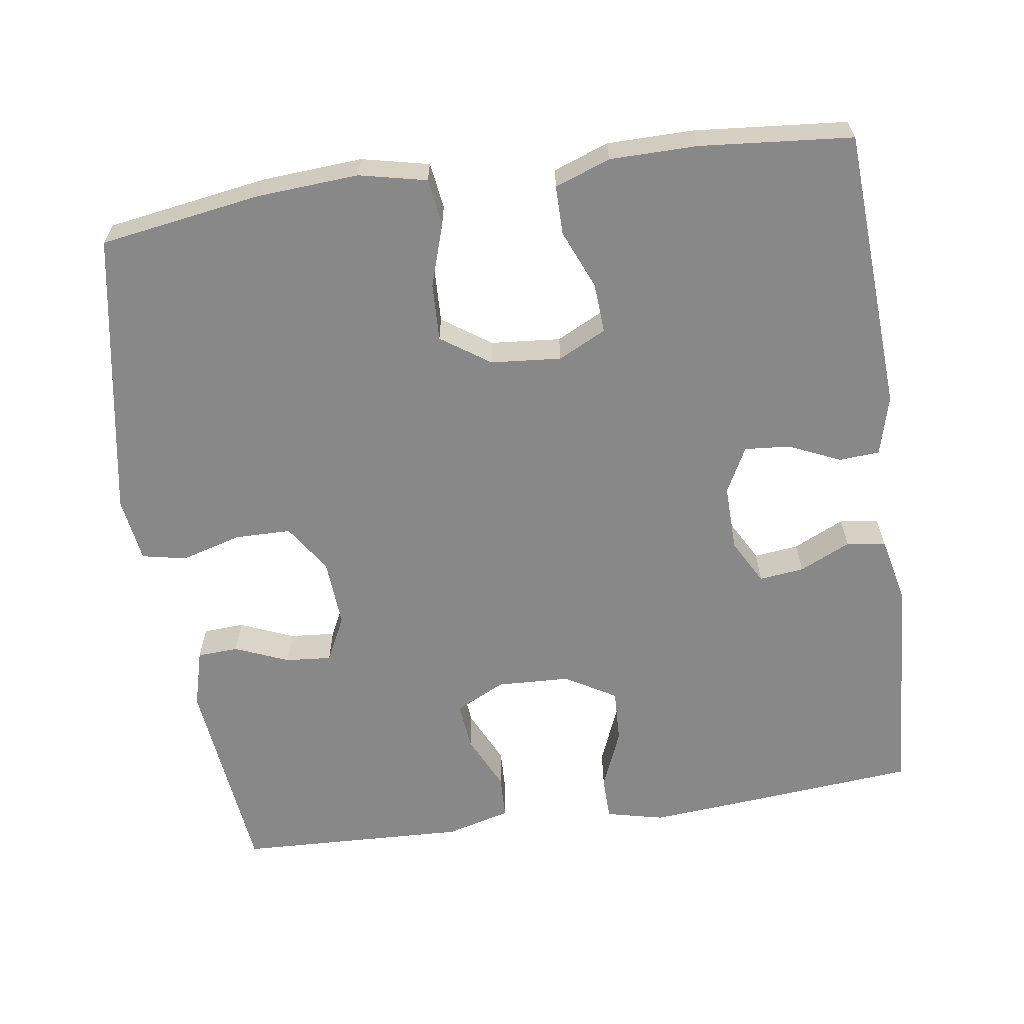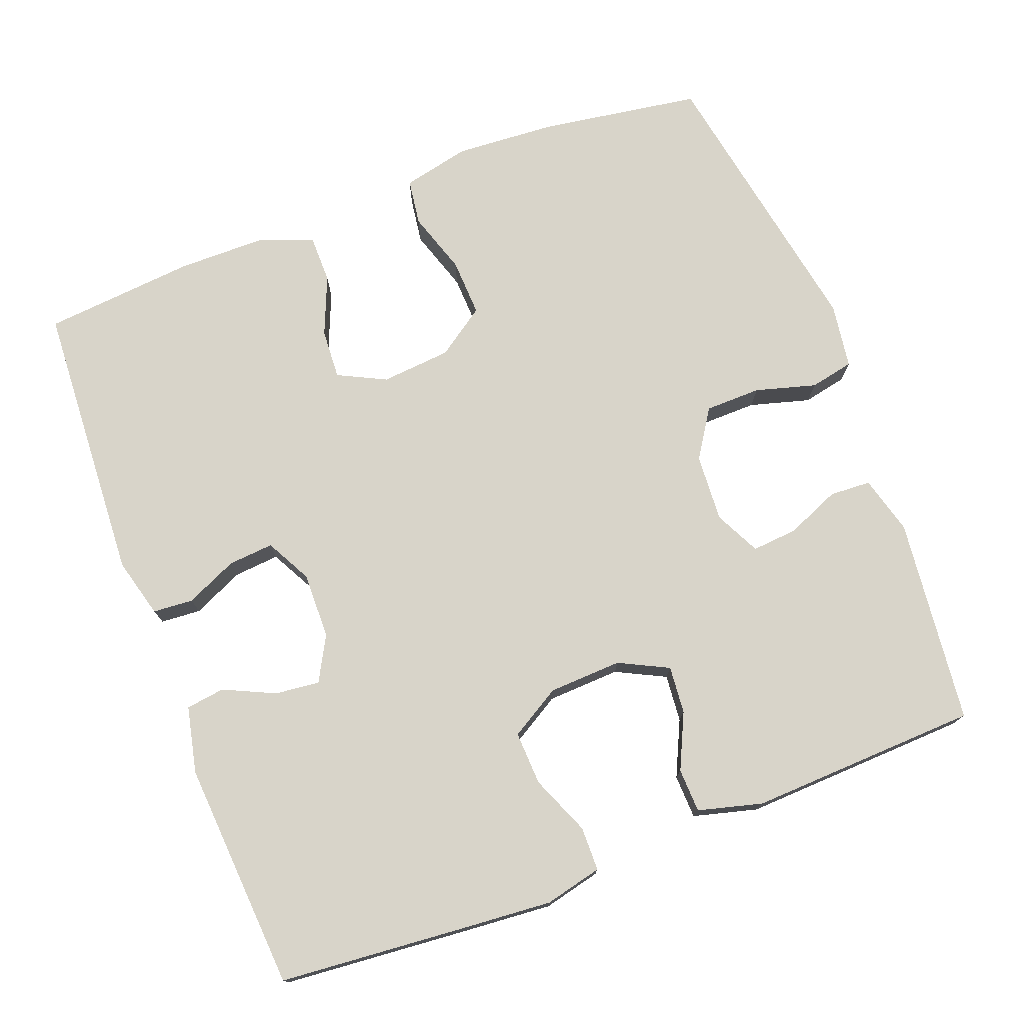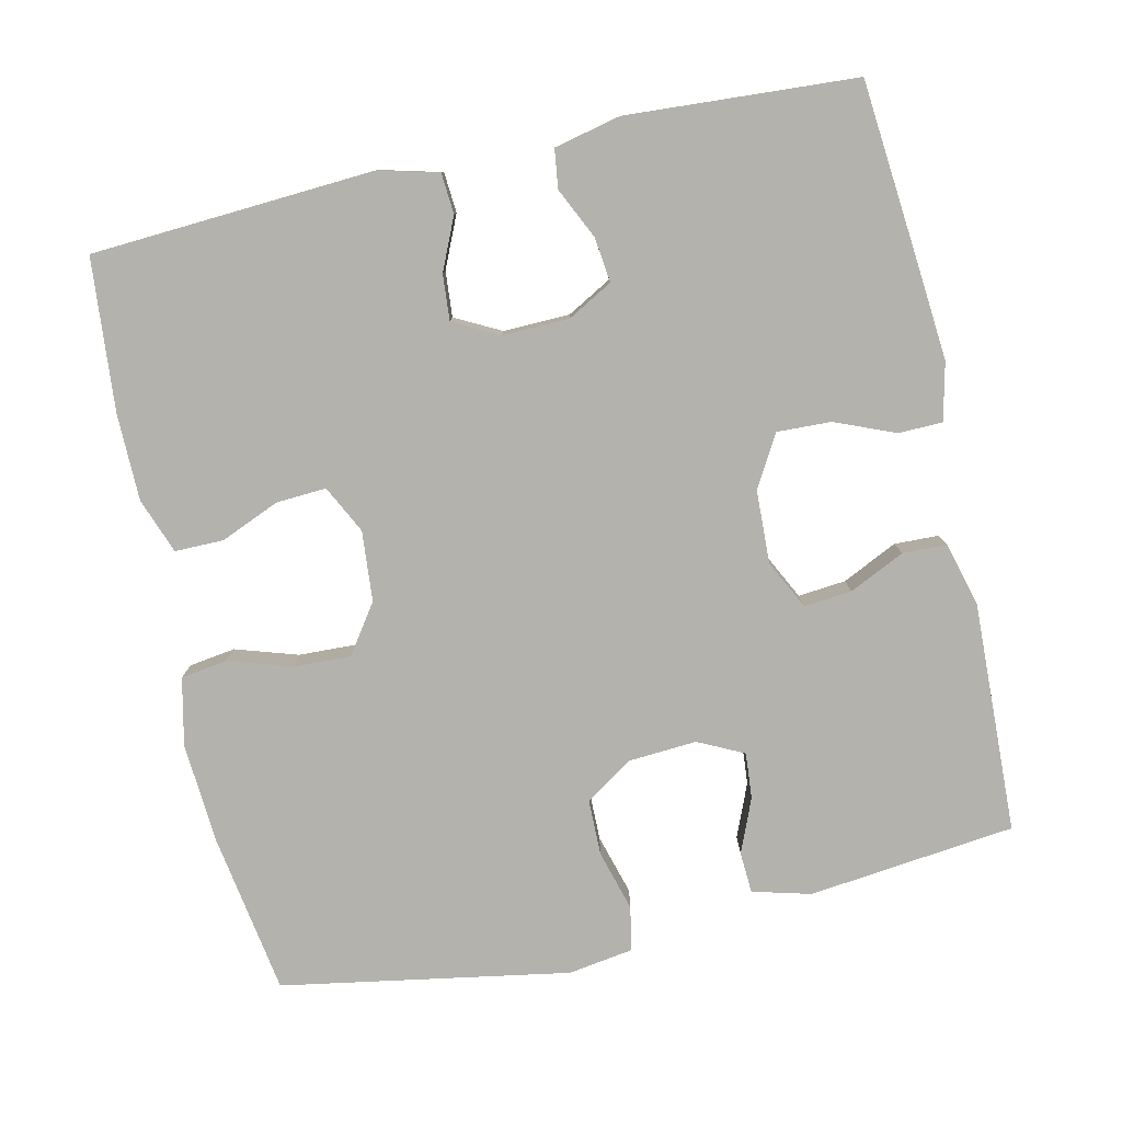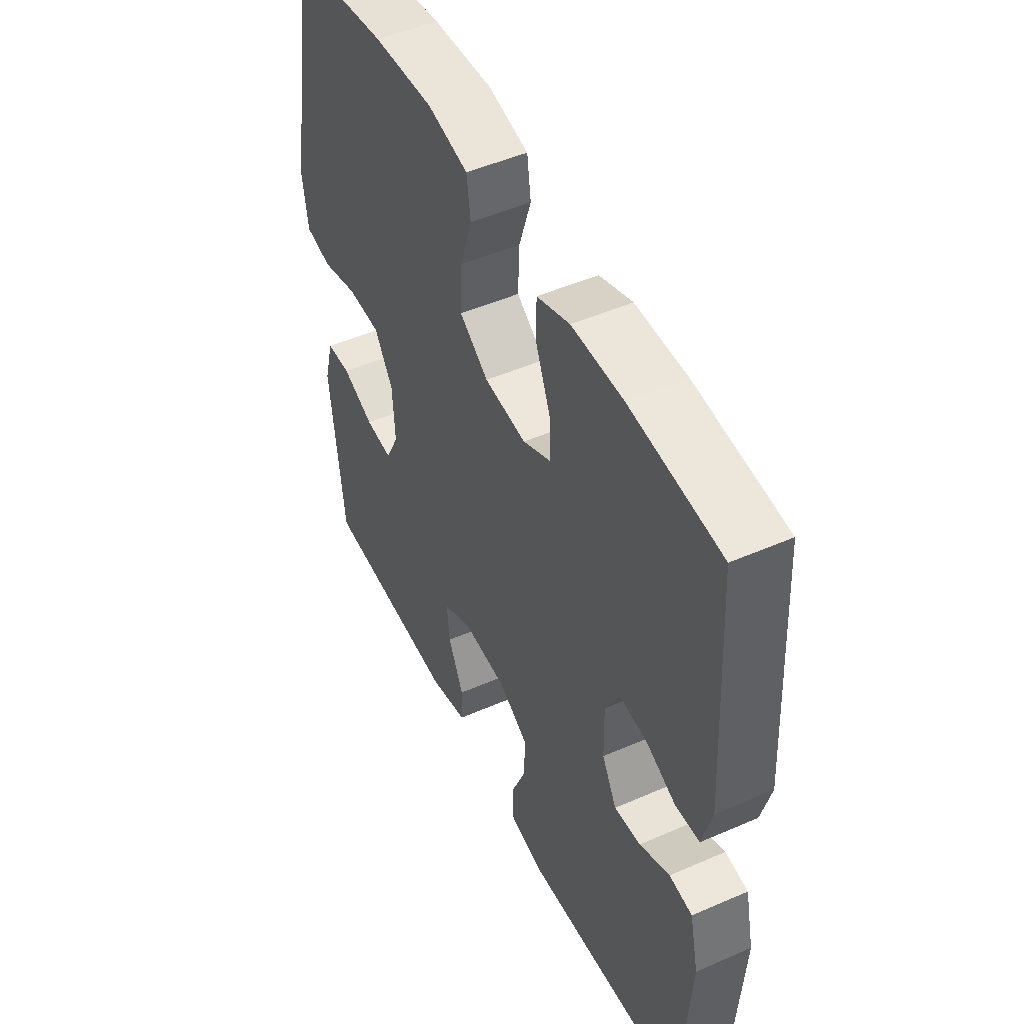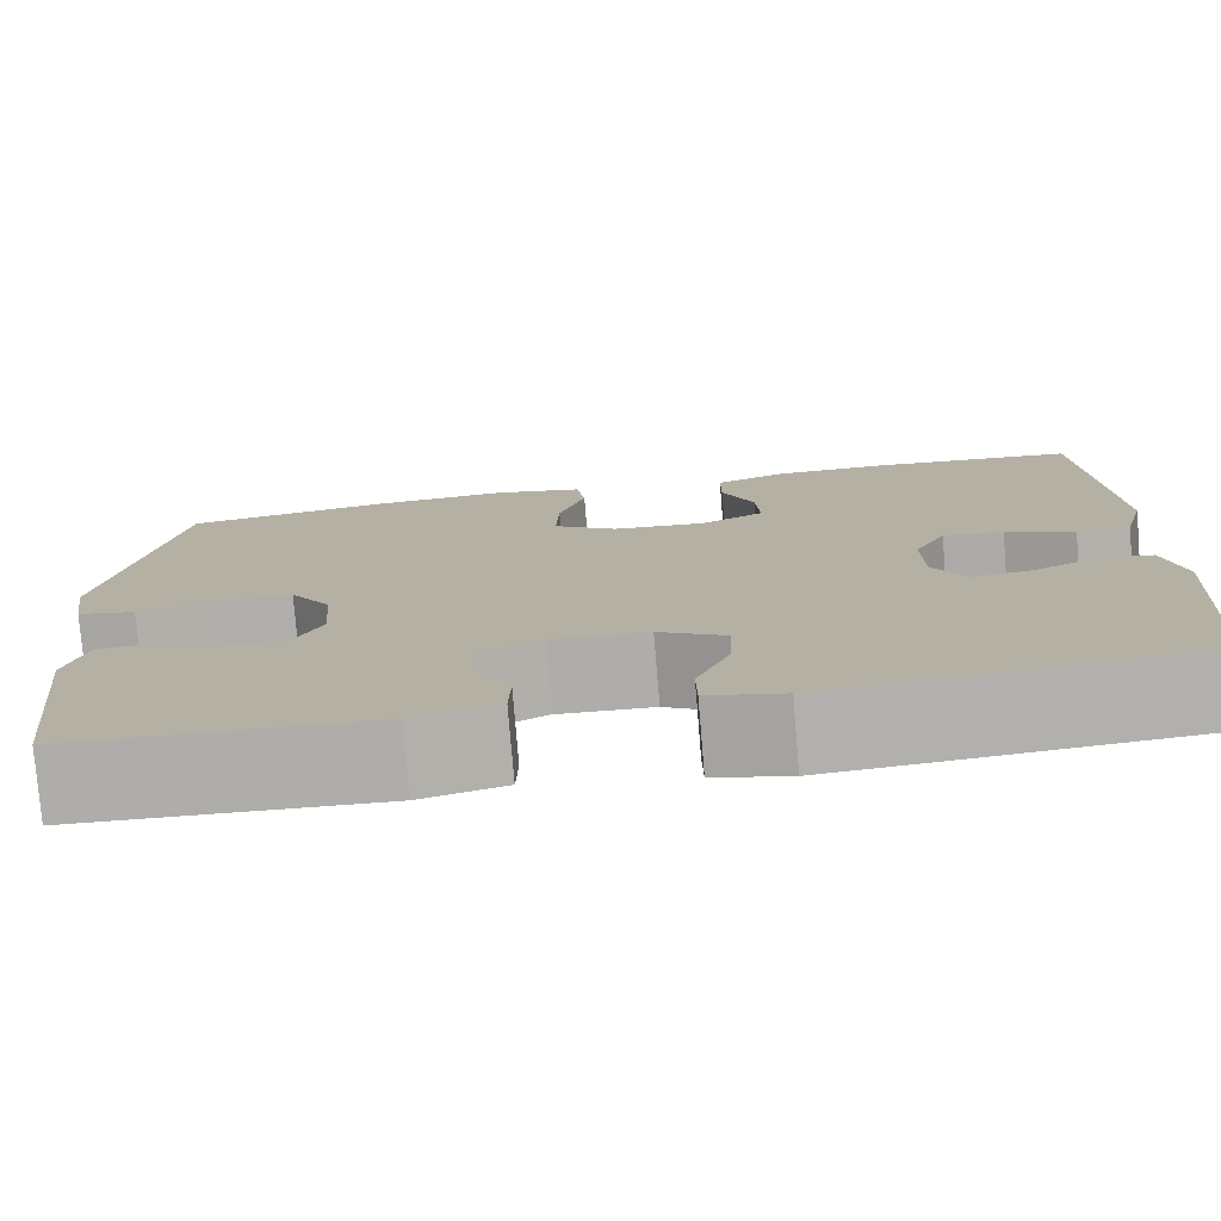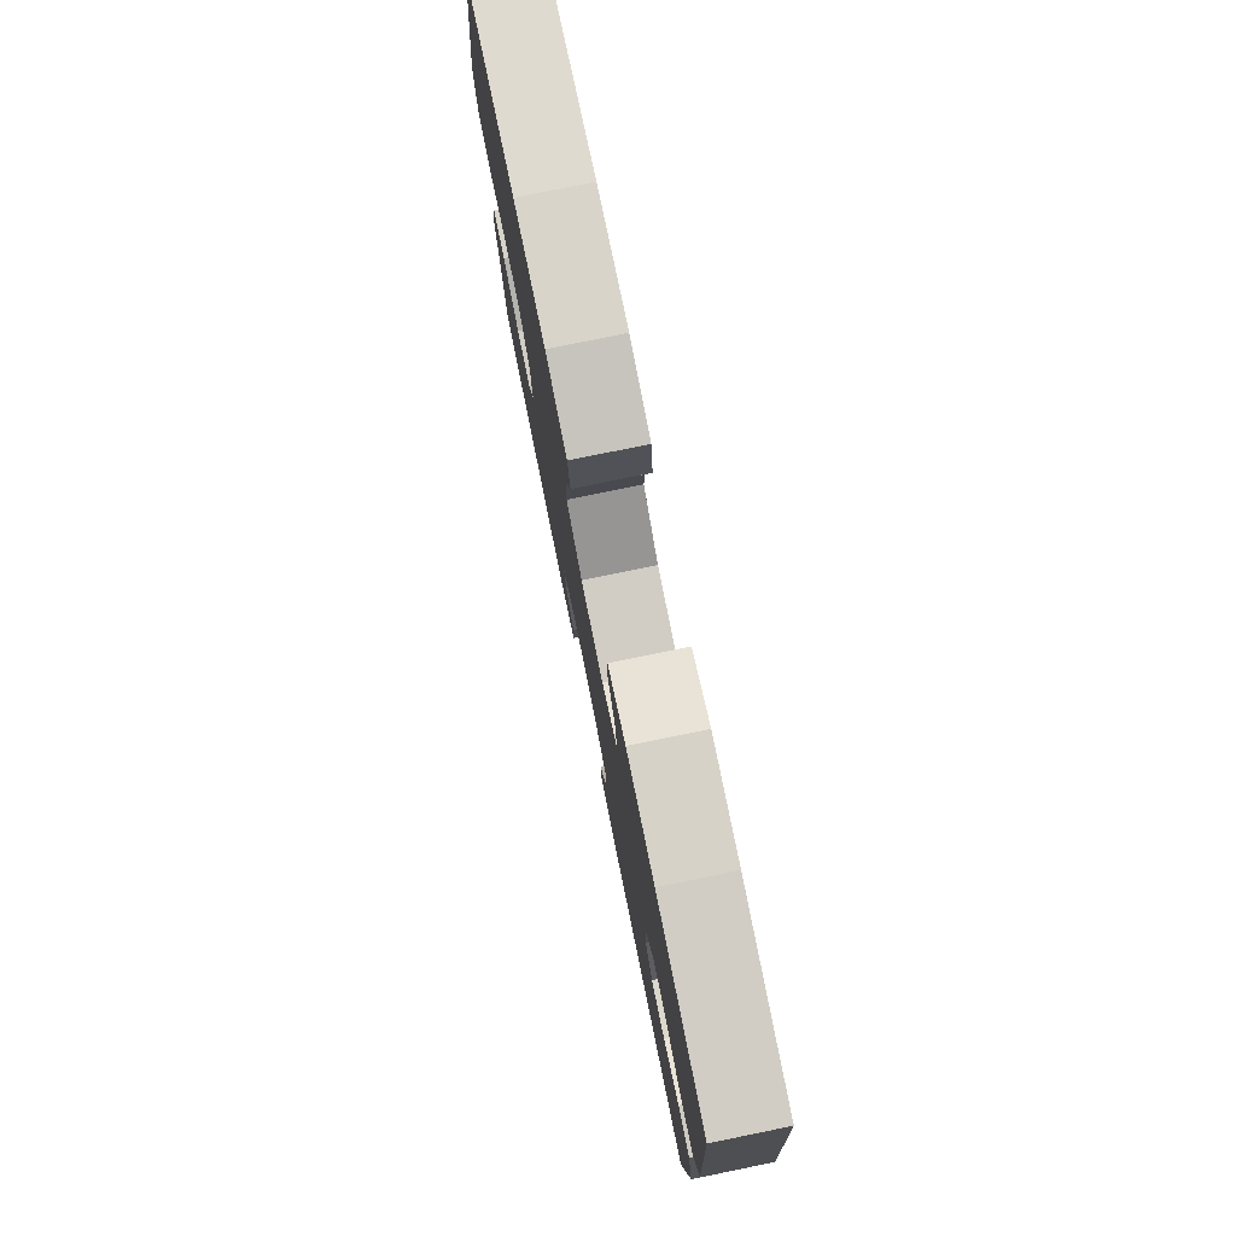
<metadata>
{"format":"obj","ext":"obj","renderer":"f3d","projection":"perspective","resolution":1024,"background":"white","views":[{"elev":-62.9,"azim":8.3,"up":"+Y"},{"elev":75.2,"azim":159.0,"up":"+Y"},{"elev":-79.6,"azim":102.7,"up":"+Y"},{"elev":49.3,"azim":64.2,"up":"+Z"},{"elev":-77.8,"azim":4.7,"up":"+Z"},{"elev":78.8,"azim":78.5,"up":"+Z"}]}
</metadata>
<code>
v 0.5 0.07 -0.5
v 0.25 0.07 -0.522
v 0.129 0.07 -0.532
v 0.052 0.07 -0.514
v 0.051 0.07 -0.455
v 0.084 0.07 -0.375
v 0.087 0.07 -0.303
v 0.019 0.07 -0.263
v -0.079 0.07 -0.259
v -0.145 0.07 -0.292
v -0.139 0.07 -0.356
v -0.104 0.07 -0.43
v -0.106 0.07 -0.489
v -0.192 0.07 -0.512
v -0.5 0.07 -0.5
v -0.531 0.07 -0.223
v -0.51 0.07 -0.145
v -0.455 0.07 -0.142
v -0.383 0.07 -0.172
v -0.322 0.07 -0.177
v -0.292 0.07 -0.116
v -0.298 0.07 -0.025
v -0.34 0.07 0.039
v -0.415 0.07 0.04
v -0.496 0.07 0.017
v -0.555 0.07 0.029
v -0.568 0.07 0.116
v -0.5 0.07 0.5
v -0.284 0.07 0.534
v -0.149 0.07 0.543
v -0.059 0.07 0.523
v -0.05 0.07 0.461
v -0.077 0.07 0.377
v -0.08 0.07 0.3
v -0.015 0.07 0.255
v 0.079 0.07 0.247
v 0.143 0.07 0.279
v 0.139 0.07 0.346
v 0.106 0.07 0.425
v 0.106 0.07 0.49
v 0.18 0.07 0.517
v 0.296 0.07 0.518
v 0.5 0.07 0.5
v 0.522 0.07 0.122
v 0.501 0.07 0.042
v 0.447 0.07 0.038
v 0.378 0.07 0.069
v 0.317 0.07 0.074
v 0.285 0.07 0.013
v 0.287 0.07 -0.076
v 0.32 0.07 -0.136
v 0.38 0.07 -0.129
v 0.448 0.07 -0.097
v 0.5 0.07 -0.104
v 0.52 0.07 -0.193
v 0.5 0 -0.5
v 0.25 0 -0.522
v 0.129 0 -0.532
v 0.052 0 -0.514
v 0.051 0 -0.455
v 0.084 0 -0.375
v 0.087 0 -0.303
v 0.019 0 -0.263
v -0.079 0 -0.259
v -0.145 0 -0.292
v -0.139 0 -0.356
v -0.104 0 -0.43
v -0.106 0 -0.489
v -0.192 0 -0.512
v -0.5 0 -0.5
v -0.531 0 -0.223
v -0.51 0 -0.145
v -0.455 0 -0.142
v -0.383 0 -0.172
v -0.322 0 -0.177
v -0.292 0 -0.116
v -0.298 0 -0.025
v -0.34 0 0.039
v -0.415 0 0.04
v -0.496 0 0.017
v -0.555 0 0.029
v -0.568 0 0.116
v -0.5 0 0.5
v -0.284 0 0.534
v -0.149 0 0.543
v -0.059 0 0.523
v -0.05 0 0.461
v -0.077 0 0.377
v -0.08 0 0.3
v -0.015 0 0.255
v 0.079 0 0.247
v 0.143 0 0.279
v 0.139 0 0.346
v 0.106 0 0.425
v 0.106 0 0.49
v 0.18 0 0.517
v 0.296 0 0.518
v 0.5 0 0.5
v 0.522 0 0.122
v 0.501 0 0.042
v 0.447 0 0.038
v 0.378 0 0.069
v 0.317 0 0.074
v 0.285 0 0.013
v 0.287 0 -0.076
v 0.32 0 -0.136
v 0.38 0 -0.129
v 0.448 0 -0.097
v 0.5 0 -0.104
v 0.52 0 -0.193
f 4 5 6
f 3 4 6
f 2 3 6
f 1 2 6
f 55 1 6
f 54 55 6
f 53 54 6
f 52 53 6
f 51 52 6 7
f 50 51 7 8
f 49 50 8 9
f 48 49 9 10
f 45 46 47
f 44 45 47
f 43 44 47
f 42 43 47
f 41 42 47
f 40 41 47
f 39 40 47
f 38 39 47
f 37 38 47 48
f 36 37 48 10
f 31 32 33
f 30 31 33
f 29 30 33
f 28 29 33
f 27 28 33
f 26 27 33
f 25 26 33
f 24 25 33
f 23 24 33 34
f 22 23 34 35
f 17 18 19
f 16 17 19
f 15 16 19
f 14 15 19
f 13 14 19
f 12 13 19
f 11 12 19
f 10 11 19 20
f 35 36 10
f 22 35 10
f 21 22 10
f 10 20 21
f 61 60 59
f 61 59 58
f 61 58 57
f 61 57 56
f 61 56 110
f 61 110 109
f 61 109 108
f 61 108 107
f 62 61 107 106
f 63 62 106 105
f 64 63 105 104
f 65 64 104 103
f 102 101 100
f 102 100 99
f 102 99 98
f 102 98 97
f 102 97 96
f 102 96 95
f 102 95 94
f 102 94 93
f 103 102 93 92
f 65 103 92 91
f 88 87 86
f 88 86 85
f 88 85 84
f 88 84 83
f 88 83 82
f 88 82 81
f 88 81 80
f 88 80 79
f 89 88 79 78
f 90 89 78 77
f 74 73 72
f 74 72 71
f 74 71 70
f 74 70 69
f 74 69 68
f 74 68 67
f 74 67 66
f 75 74 66 65
f 65 91 90
f 65 90 77
f 65 77 76
f 76 75 65
f 1 56 57 2
f 2 57 58 3
f 3 58 59 4
f 4 59 60 5
f 5 60 61 6
f 6 61 62 7
f 7 62 63 8
f 8 63 64 9
f 9 64 65 10
f 10 65 66 11
f 11 66 67 12
f 12 67 68 13
f 13 68 69 14
f 14 69 70 15
f 15 70 71 16
f 16 71 72 17
f 17 72 73 18
f 18 73 74 19
f 19 74 75 20
f 20 75 76 21
f 21 76 77 22
f 22 77 78 23
f 23 78 79 24
f 24 79 80 25
f 25 80 81 26
f 26 81 82 27
f 27 82 83 28
f 28 83 84 29
f 29 84 85 30
f 30 85 86 31
f 31 86 87 32
f 32 87 88 33
f 33 88 89 34
f 34 89 90 35
f 35 90 91 36
f 36 91 92 37
f 37 92 93 38
f 38 93 94 39
f 39 94 95 40
f 40 95 96 41
f 41 96 97 42
f 42 97 98 43
f 43 98 99 44
f 44 99 100 45
f 45 100 101 46
f 46 101 102 47
f 47 102 103 48
f 48 103 104 49
f 49 104 105 50
f 50 105 106 51
f 51 106 107 52
f 52 107 108 53
f 53 108 109 54
f 54 109 110 55
f 55 110 56 1

</code>
